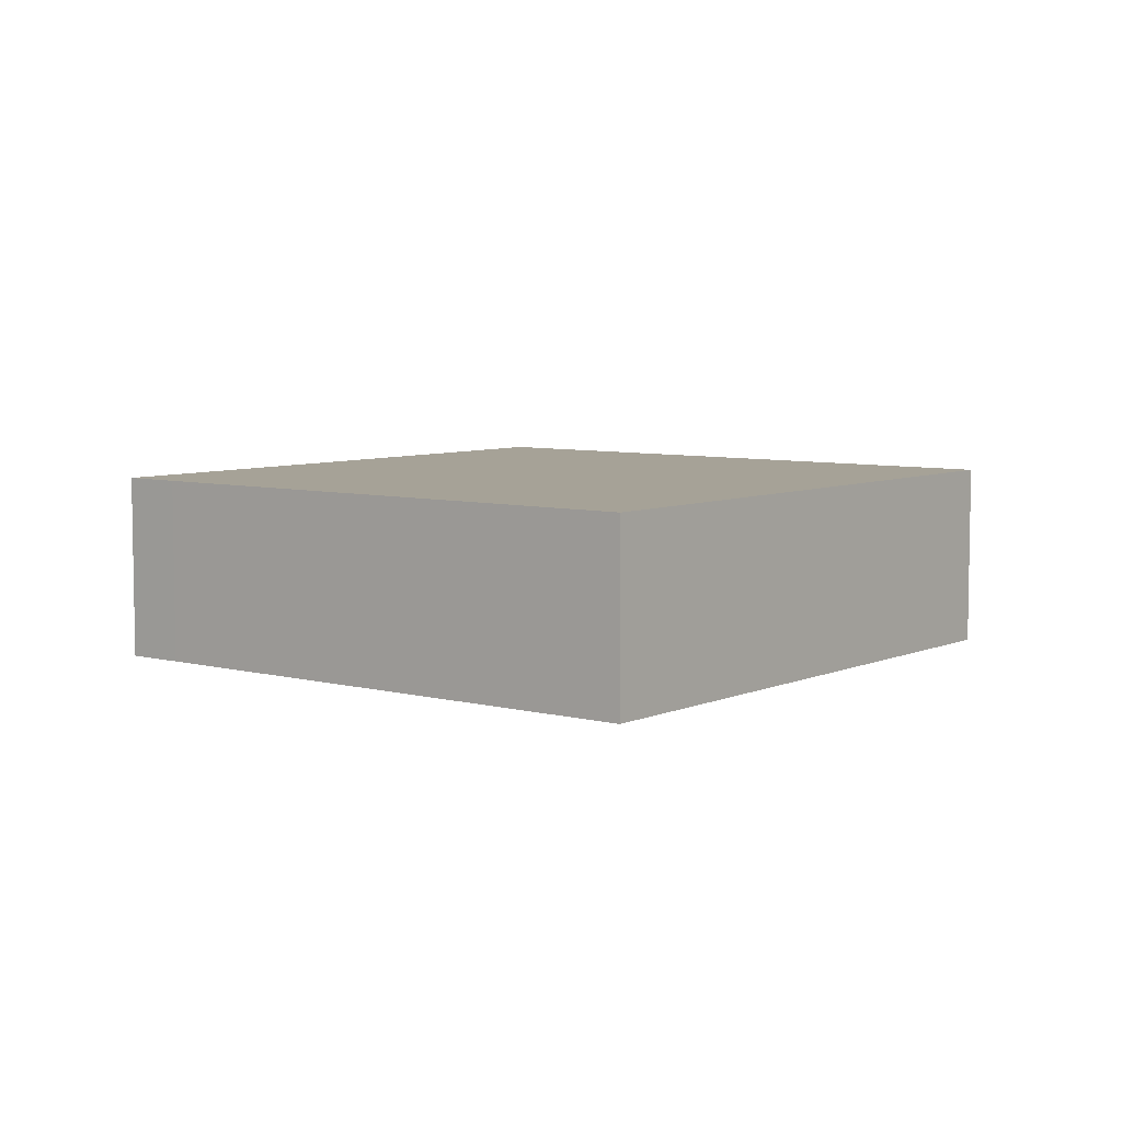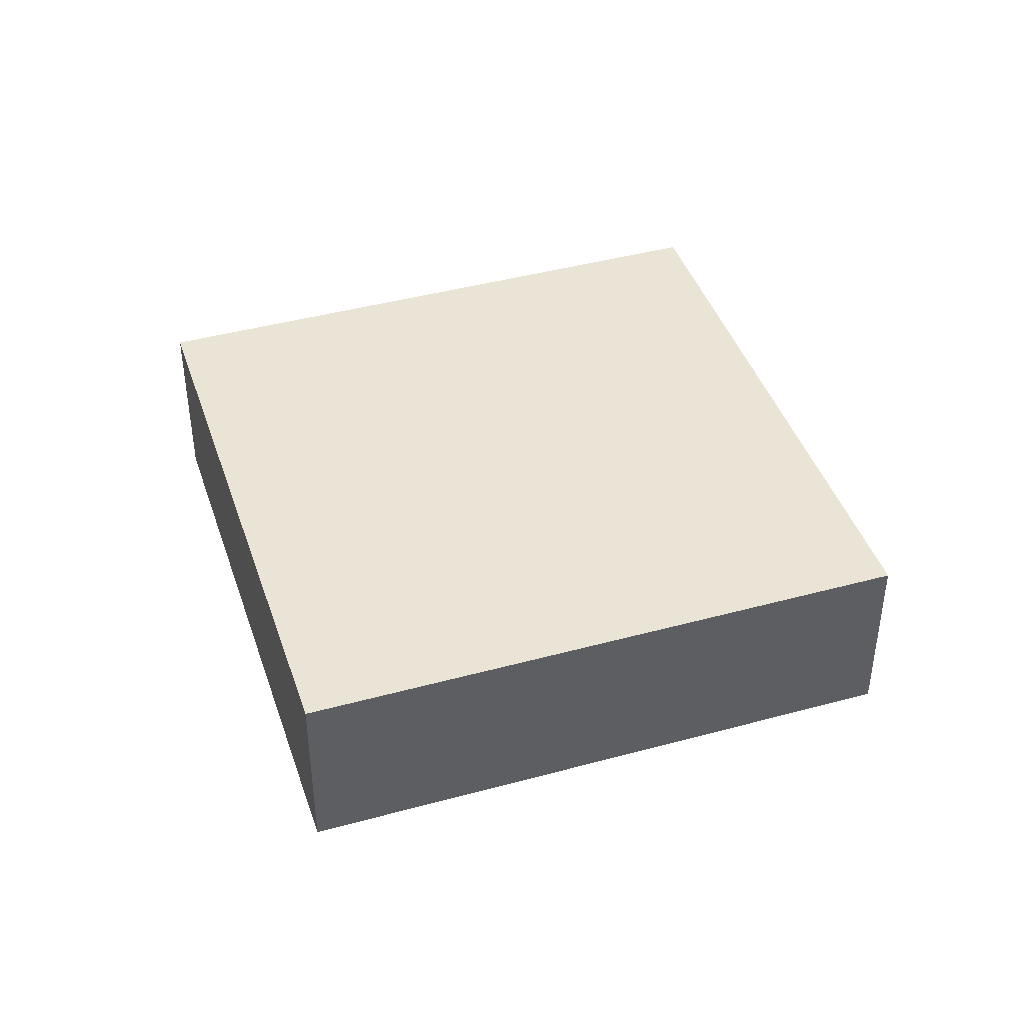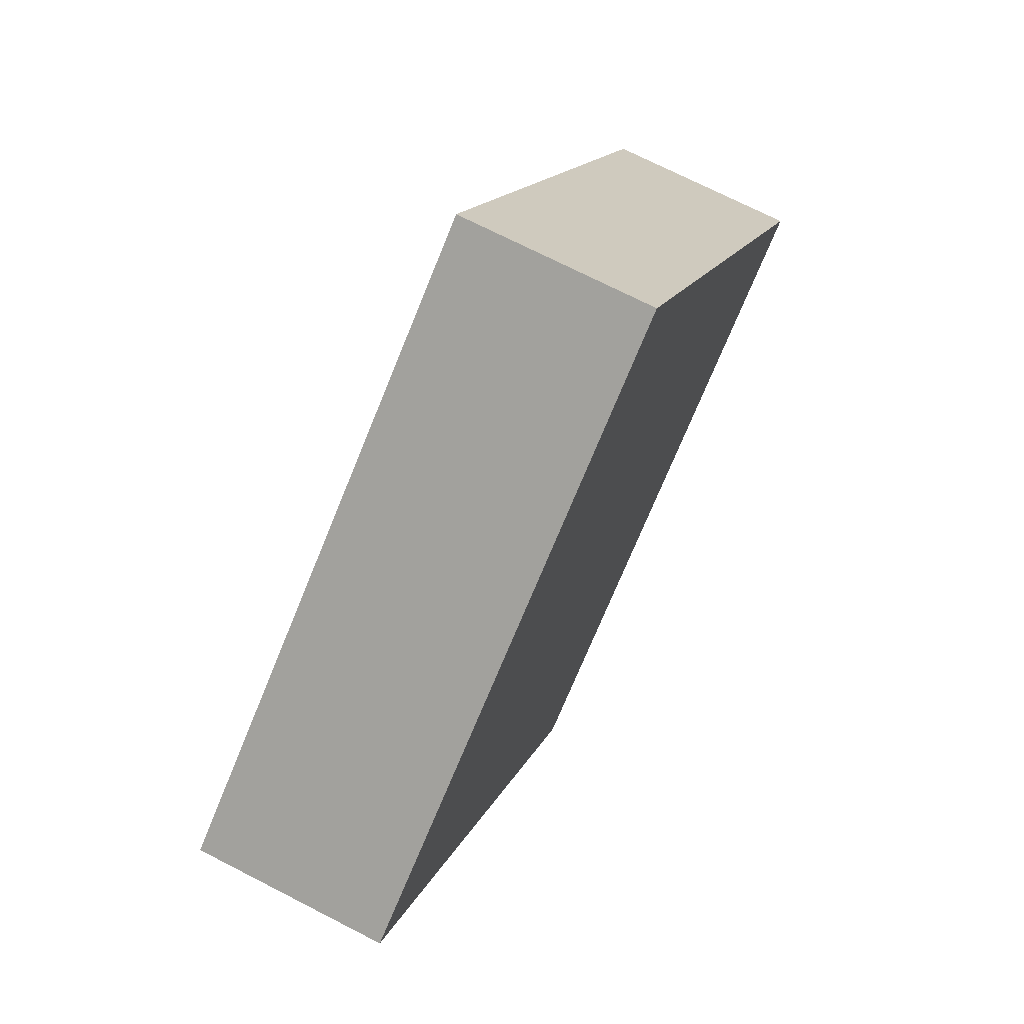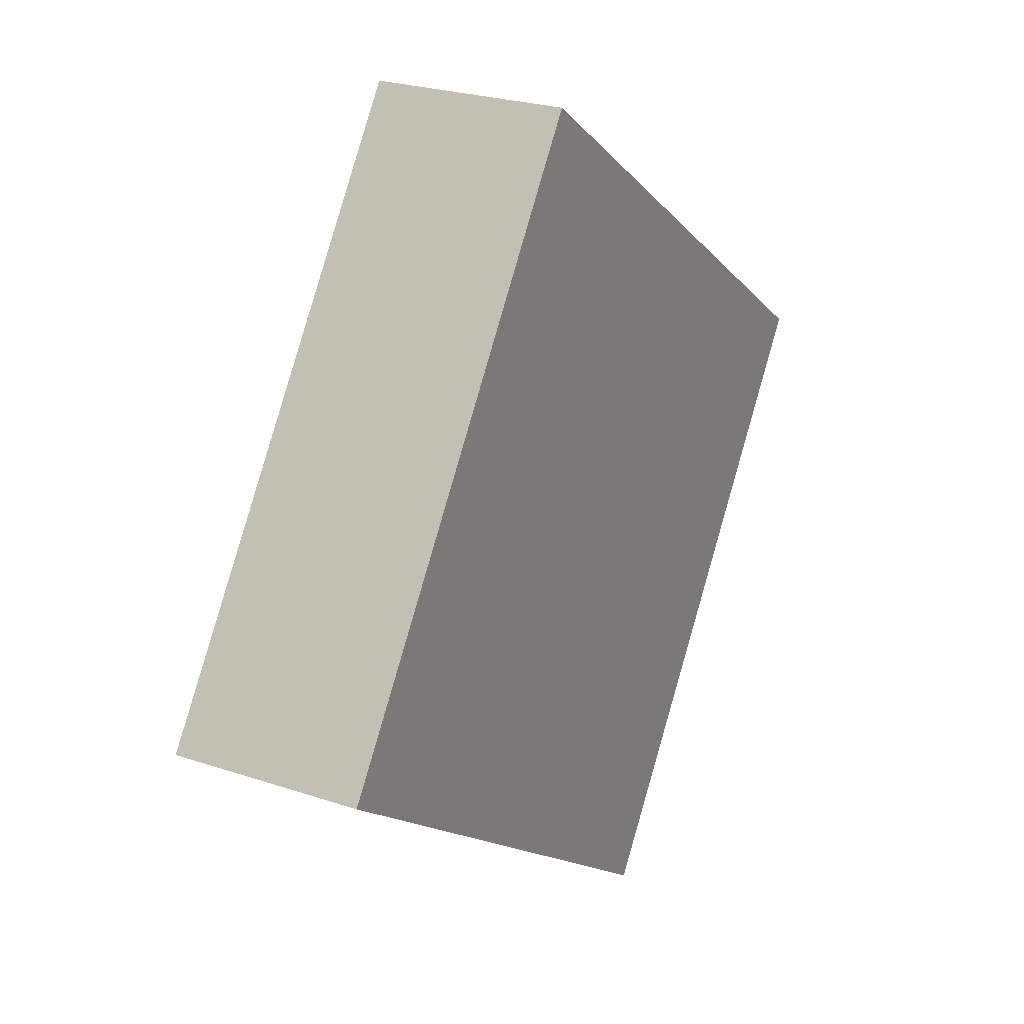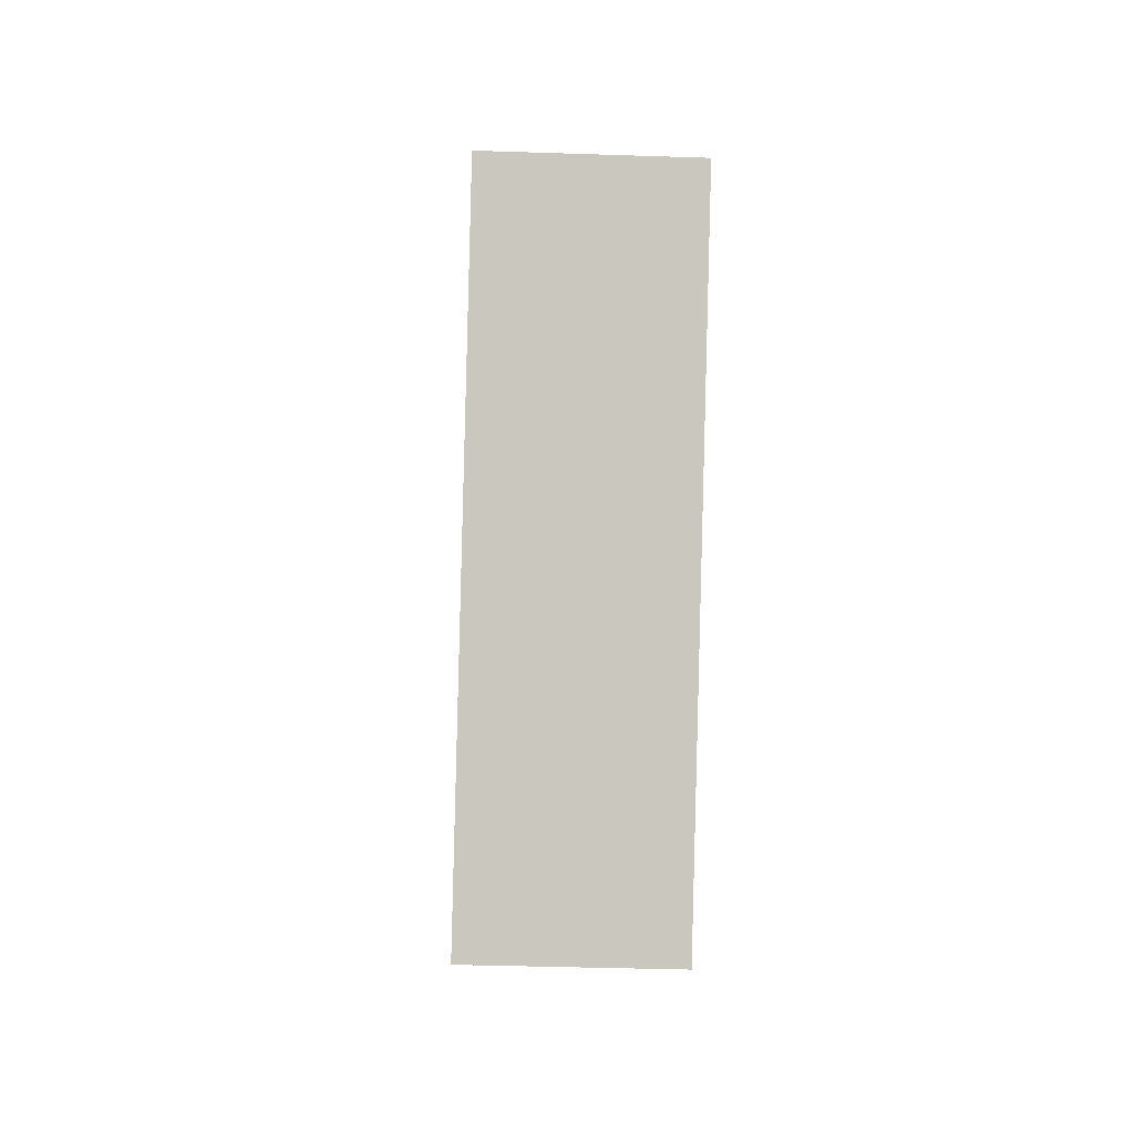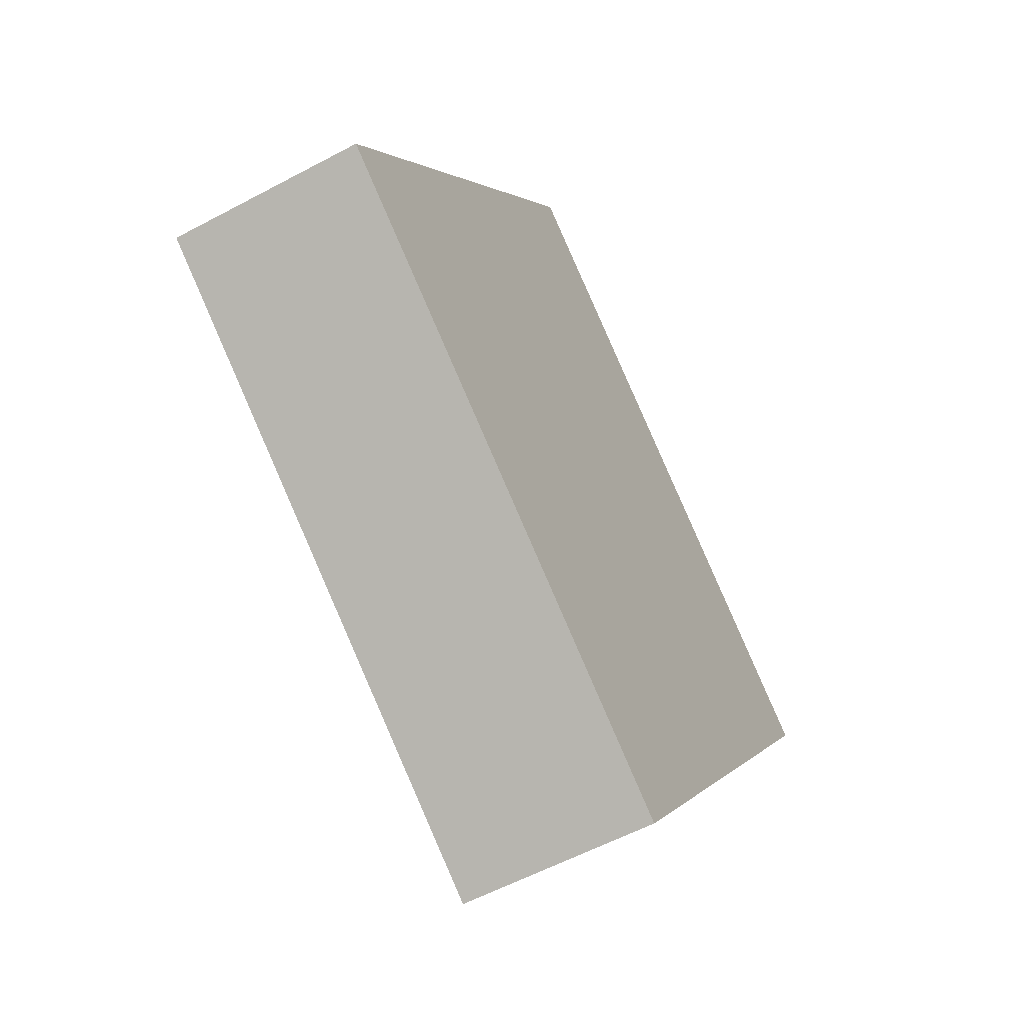
<metadata>
{"format":"obj","ext":"obj","renderer":"f3d","projection":"perspective","resolution":1024,"background":"white","views":[{"elev":6.5,"azim":163.2,"up":"+Y"},{"elev":42.6,"azim":-162.9,"up":"+Y"},{"elev":71.4,"azim":117.2,"up":"+Z"},{"elev":25.0,"azim":-61.3,"up":"+Z"},{"elev":-36.2,"azim":87.5,"up":"+Z"},{"elev":-56.6,"azim":-60.7,"up":"+Z"}]}
</metadata>
<code>
v  7.939 1.671 1.334
v  0 1.671 1.023e-16
v  3.257 1.671 4.629
v  4.682 1.671 -3.294
v  7.62 1.671 0.88
v  4.908 1.671 -2.974
v  7.939 -8.168e-17 1.334
v  7.62 -5.388e-17 0.88
v  4.908 1.821e-16 -2.974
v  4.682 2.017e-16 -3.294
v  0 0 0
v  3.257 -2.834e-16 4.629
g defaultobject
f 1 2 3
f 2 1 4
f 4 1 5
f 4 5 6
f 7 5 1
f 5 7 8
f 5 8 6
f 6 8 9
f 6 9 4
f 4 9 10
f 10 2 4
f 2 10 11
f 11 3 2
f 3 11 12
f 12 1 3
f 1 12 7
f 9 11 10
f 11 9 8
f 11 8 7
f 11 7 12

</code>
